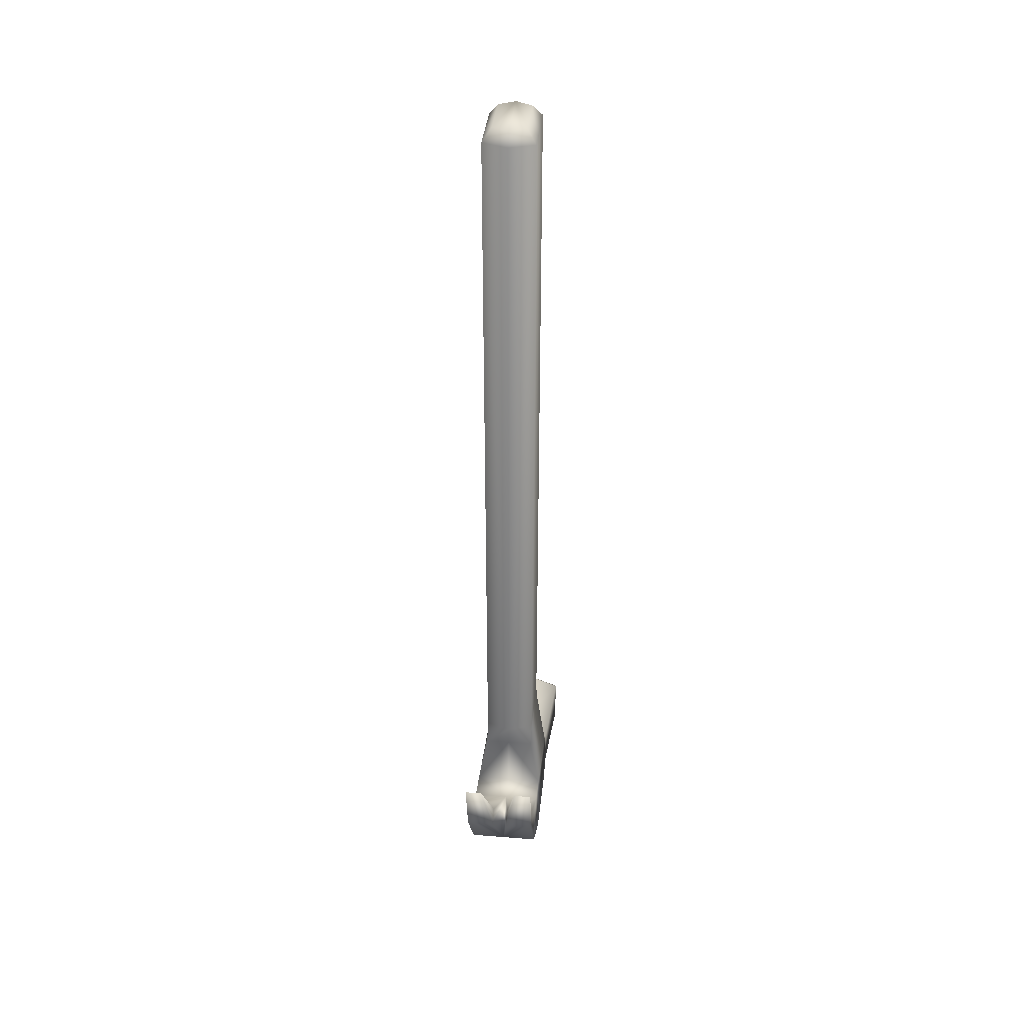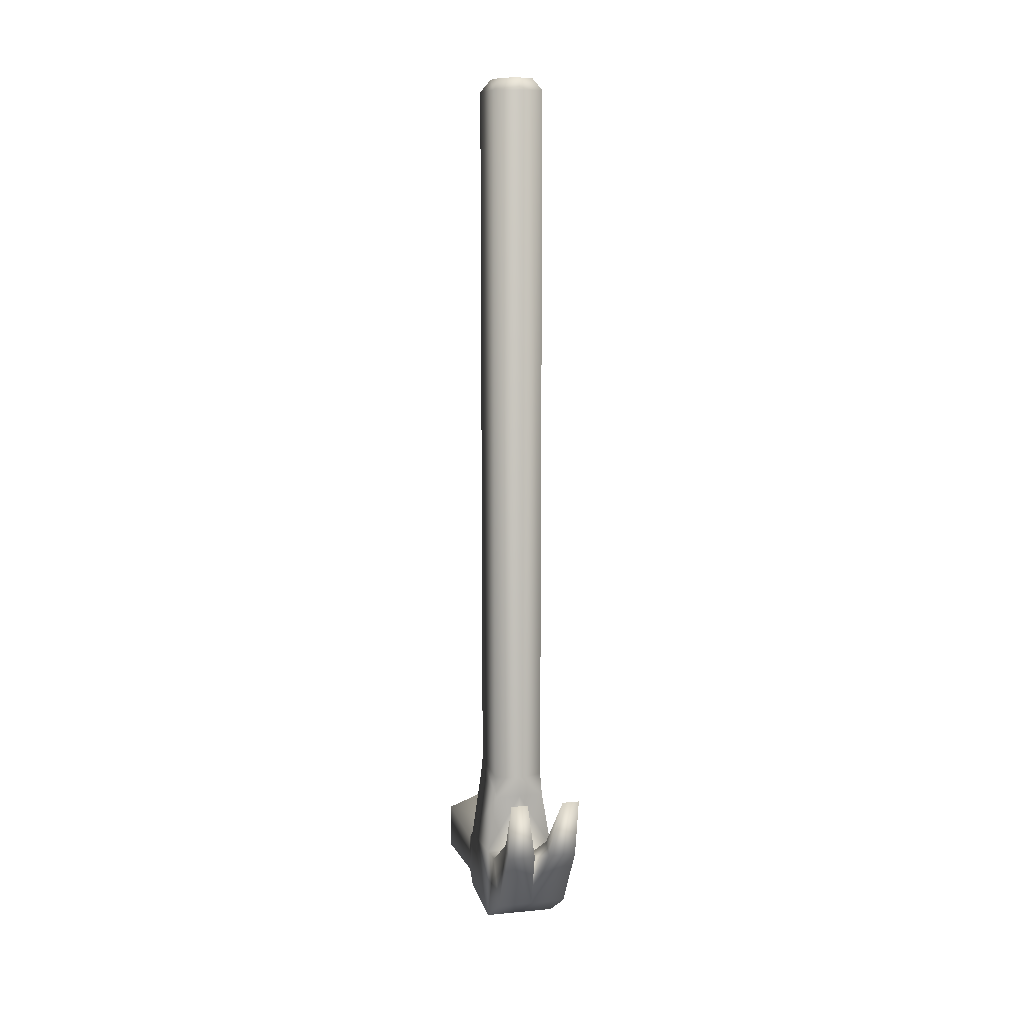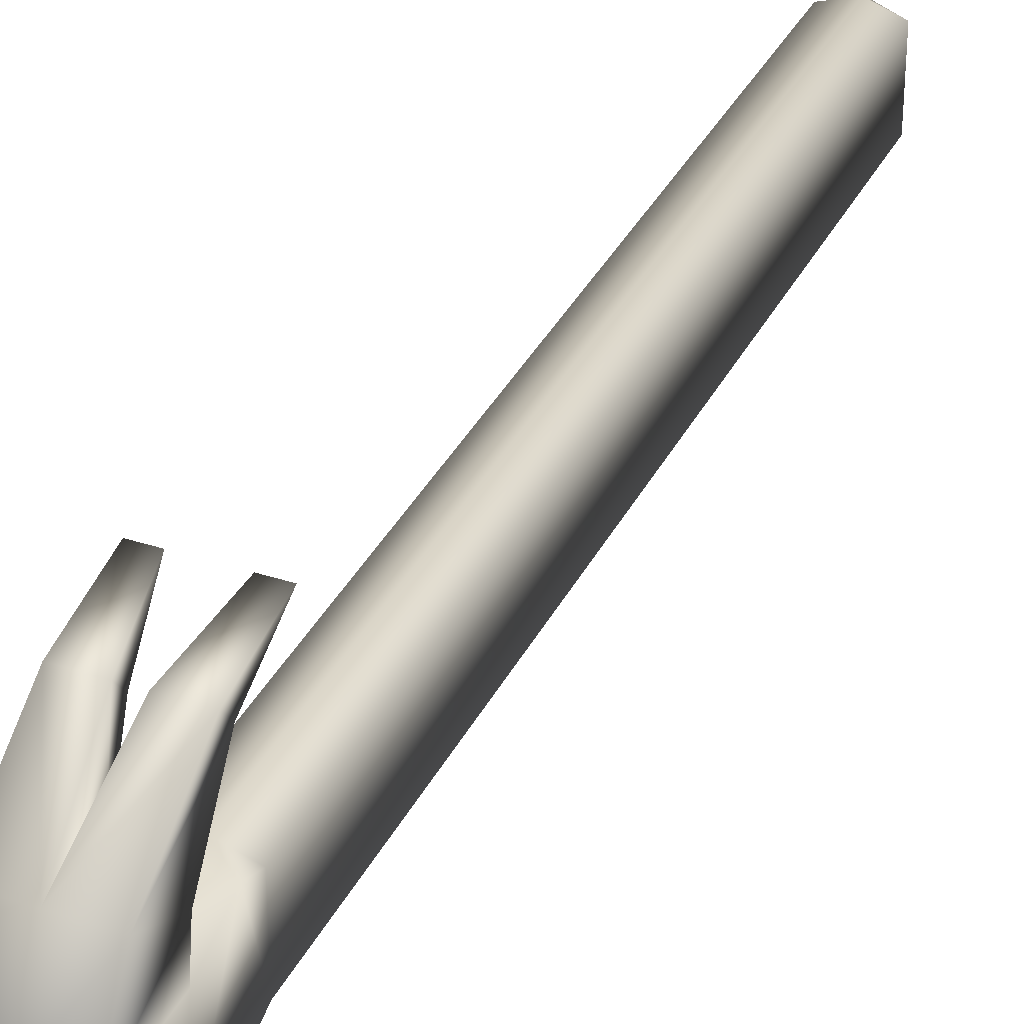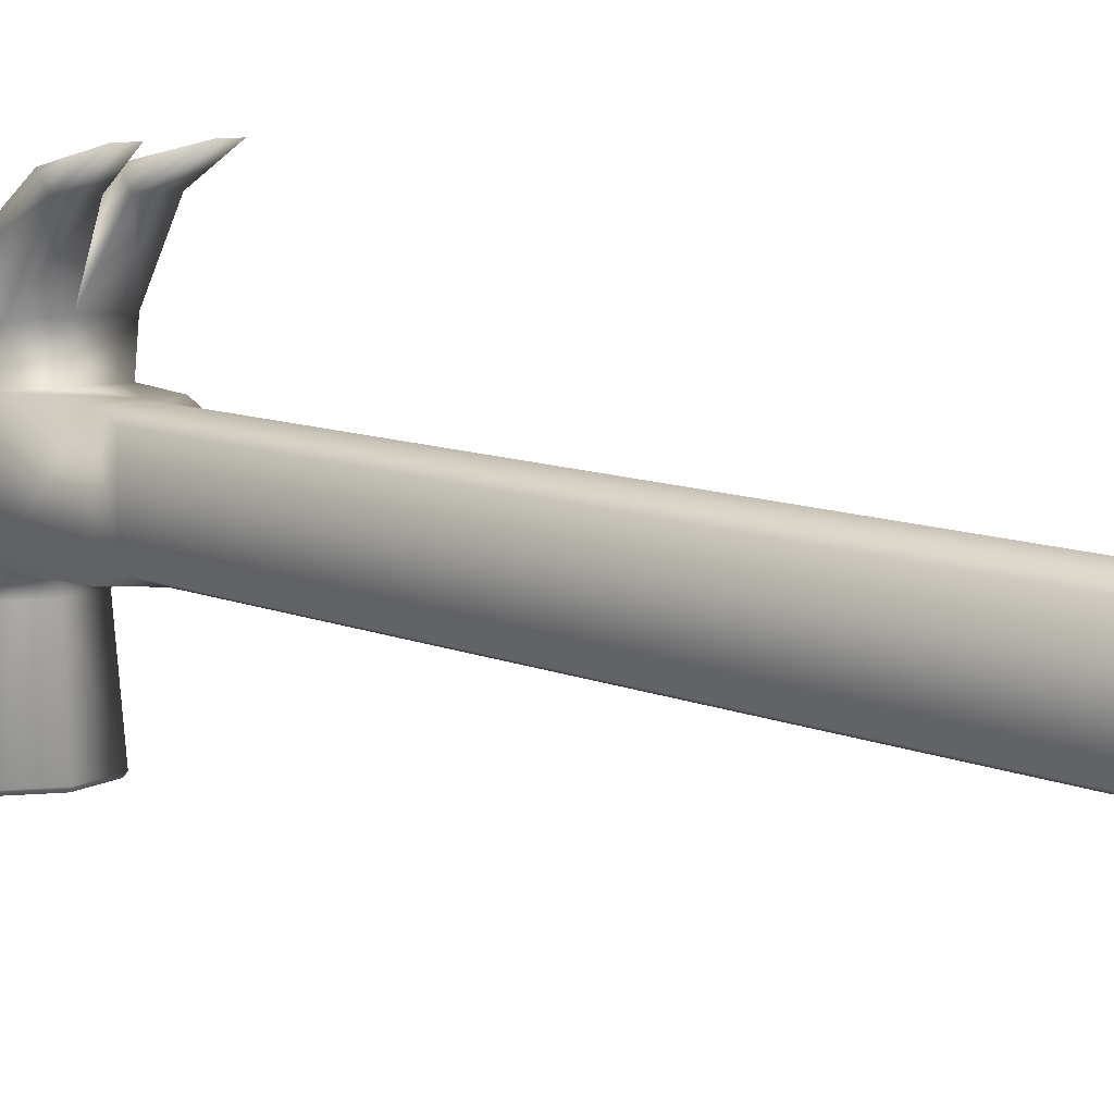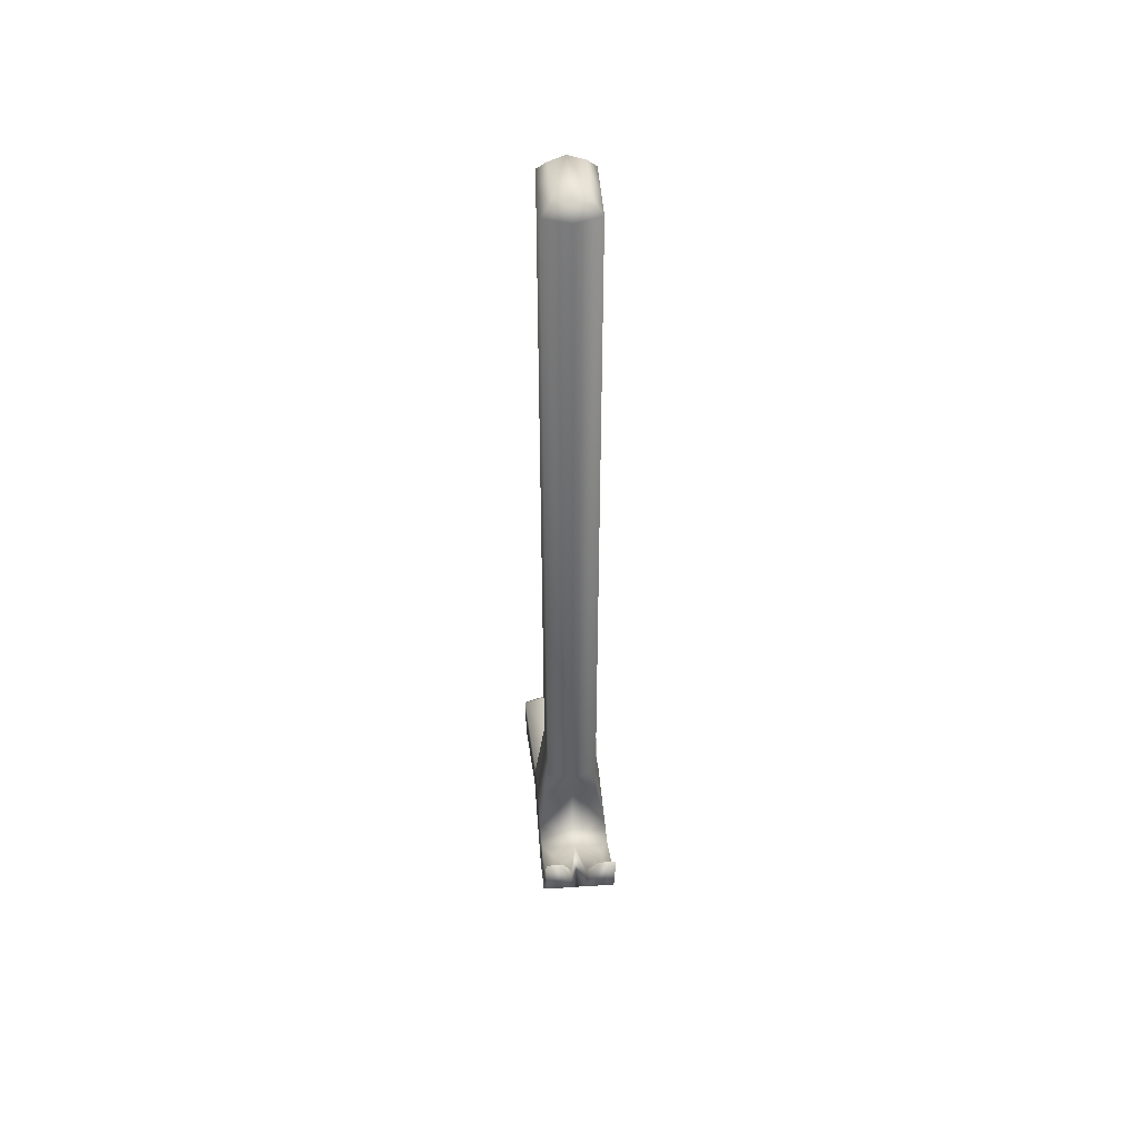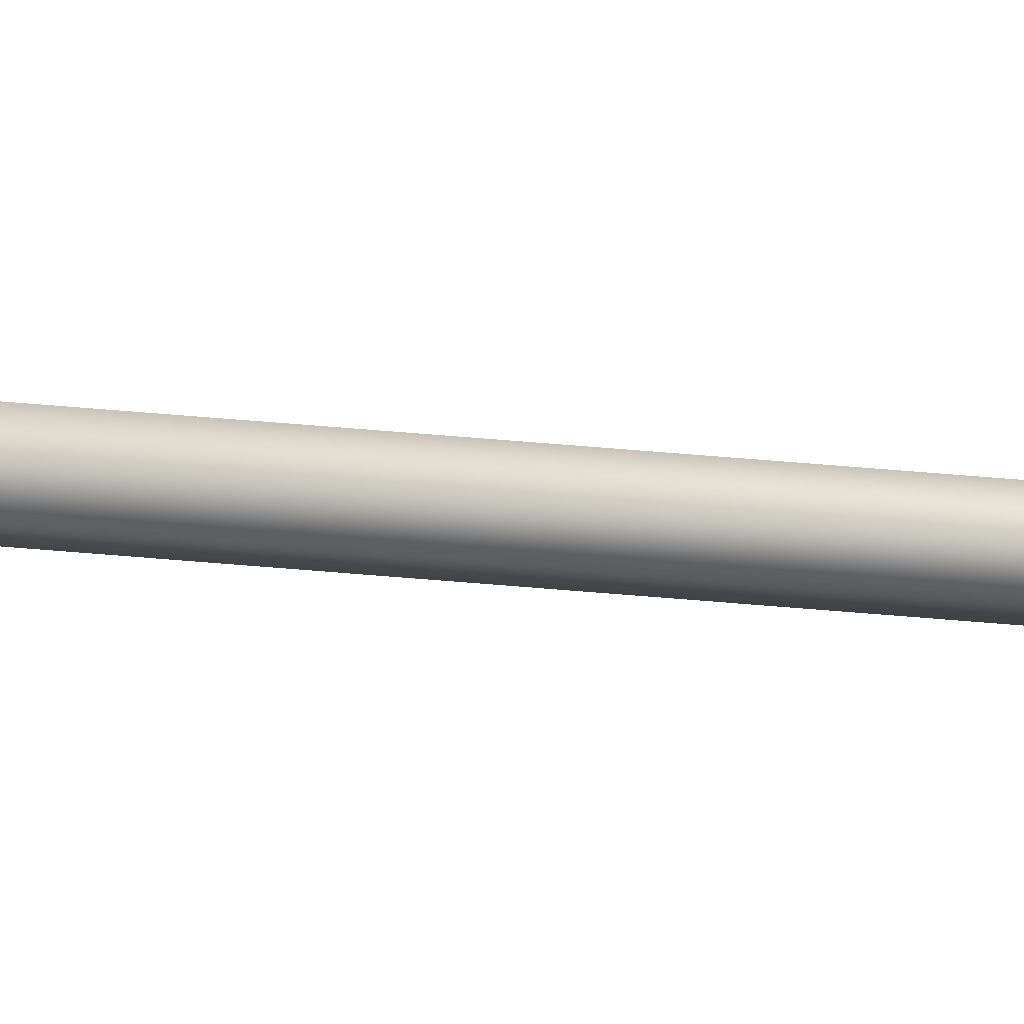
<metadata>
{"format":"obj","ext":"obj","renderer":"f3d","projection":"perspective","resolution":1024,"background":"white","views":[{"elev":37.0,"azim":5.9,"up":"+Y"},{"elev":11.5,"azim":-12.8,"up":"+Y"},{"elev":34.9,"azim":23.7,"up":"+Z"},{"elev":8.2,"azim":142.7,"up":"+Z"},{"elev":47.3,"azim":-4.3,"up":"+Y"},{"elev":78.2,"azim":-85.5,"up":"+Z"}]}
</metadata>
<code>
g default
v 0 -0.4802 -0.035
v 0 -0.4802 0.035
v 0.02126 -0.4802 -0.035
v 0.02126 -0.4802 0.035
v 0 -0.5404 -0.035
v 0 -0.5315 0.035
v 0.02985 -0.5404 -0.035
v 0.02985 -0.5315 0.035
v 0 -0.5945 -0.035
v 0 -0.5945 0.035
v 0.02985 -0.5945 -0.035
v 0.02985 -0.5945 0.035
v 0 -0.5404 -0.049
v 0.02985 -0.5512 -0.049
v 0 -0.5945 -0.049
v 0.02985 -0.5837 -0.049
v 0 -0.5338 -0.1225
v 0.03429 -0.5472 -0.1225
v 0 -0.6011 -0.1225
v 0.03429 -0.5877 -0.1225
v 0 -0.5274 0.06293
v 0.02985 -0.5274 0.06293
v 0 -0.5646 0.0824
v 0.02985 -0.5646 0.0824
v 0.006425 -0.4946 0.1114
v 0.02985 -0.4946 0.1114
v 0.006425 -0.5038 0.1224
v 0.02985 -0.5038 0.1224
v 0.01546 -0.4511 0.1337
v 0.02985 -0.4511 0.1337
v 0 -0.4627 -0.035
v 0 -0.4627 0.035
v 0.02126 -0.4627 -0.02785
v 0.02126 -0.4627 0.02785
v 0 0.1505 -0.035
v 0 0.1505 0.035
v 0.02126 0.1505 -0.02785
v 0.02126 0.1505 0.02785
v 0 0.161 -0.02802
v 0 0.161 0.02873
v 0.01363 0.161 -0.02087
v 0.01363 0.161 0.02158
v 0 -0.5353 -0.1252
v 0.0323 -0.5483 -0.1252
v 0 -0.5996 -0.1252
v 0.0323 -0.5866 -0.1252
v -0.02126 -0.4802 -0.035
v -0.02126 -0.4802 0.035
v -0.02985 -0.5404 -0.035
v -0.02985 -0.5315 0.035
v -0.02985 -0.5945 -0.035
v -0.02985 -0.5945 0.035
v -0.02985 -0.5512 -0.049
v -0.02985 -0.5837 -0.049
v -0.03429 -0.5472 -0.1225
v -0.03429 -0.5877 -0.1225
v -0.02985 -0.5274 0.06293
v -0.02985 -0.5646 0.0824
v -0.006425 -0.4946 0.1114
v -0.02985 -0.4946 0.1114
v -0.006425 -0.5038 0.1224
v -0.02985 -0.5038 0.1224
v -0.01546 -0.4511 0.1337
v -0.02985 -0.4511 0.1337
v -0.02126 -0.4627 -0.02785
v -0.02126 -0.4627 0.02785
v -0.02126 0.1505 -0.02785
v -0.02126 0.1505 0.02785
v -0.01363 0.161 -0.02087
v -0.01363 0.161 0.02158
v -0.0323 -0.5483 -0.1252
v -0.0323 -0.5866 -0.1252
g hammer:hammerModel
f 41 39 42
f 40 42 39
f 10 9 12
f 11 12 9
f 4 2 8
f 6 8 2
f 3 4 7
f 8 7 4
f 1 3 5
f 7 5 3
f 7 8 12
f 12 11 7
f 43 44 46
f 46 45 43
f 16 11 15
f 9 15 11
f 13 7 14
f 7 13 5
f 7 11 16
f 16 14 7
f 13 14 18
f 18 17 13
f 14 16 20
f 20 18 14
f 16 15 19
f 19 20 16
f 10 12 24
f 24 23 10
f 8 6 21
f 21 22 8
f 12 8 22
f 22 24 12
f 22 21 25
f 25 26 22
f 21 23 27
f 27 25 21
f 23 24 28
f 28 27 23
f 24 22 26
f 26 28 24
f 26 25 29
f 29 30 26
f 25 27 29
f 27 28 30
f 30 29 27
f 28 26 30
f 3 1 31
f 31 33 3
f 4 3 33
f 33 34 4
f 32 4 34
f 4 32 2
f 33 31 35
f 35 37 33
f 34 33 37
f 37 38 34
f 32 34 38
f 38 36 32
f 37 35 39
f 39 41 37
f 38 37 41
f 41 42 38
f 40 38 42
f 38 40 36
f 17 18 44
f 44 43 17
f 18 20 46
f 46 44 18
f 20 19 45
f 45 46 20
f 69 70 39
f 40 39 70
f 10 52 9
f 51 9 52
f 48 50 2
f 6 2 50
f 47 49 48
f 50 48 49
f 1 5 47
f 49 47 5
f 49 52 50
f 52 49 51
f 43 72 71
f 72 43 45
f 54 15 51
f 9 51 15
f 13 53 49
f 49 5 13
f 49 54 51
f 54 49 53
f 13 55 53
f 55 13 17
f 53 56 54
f 56 53 55
f 54 19 15
f 19 54 56
f 10 58 52
f 58 10 23
f 50 21 6
f 21 50 57
f 52 57 50
f 57 52 58
f 57 59 21
f 59 57 60
f 21 61 23
f 61 21 59
f 23 62 58
f 62 23 61
f 58 60 57
f 60 58 62
f 60 63 59
f 63 60 64
f 59 63 61
f 61 64 62
f 64 61 63
f 62 64 60
f 47 31 1
f 31 47 65
f 48 65 47
f 65 48 66
f 32 66 48
f 48 2 32
f 65 35 31
f 35 65 67
f 66 67 65
f 67 66 68
f 32 68 66
f 68 32 36
f 67 39 35
f 39 67 69
f 68 69 67
f 69 68 70
f 40 70 68
f 68 36 40
f 17 71 55
f 71 17 43
f 55 72 56
f 72 55 71
f 56 45 19
f 45 56 72

</code>
